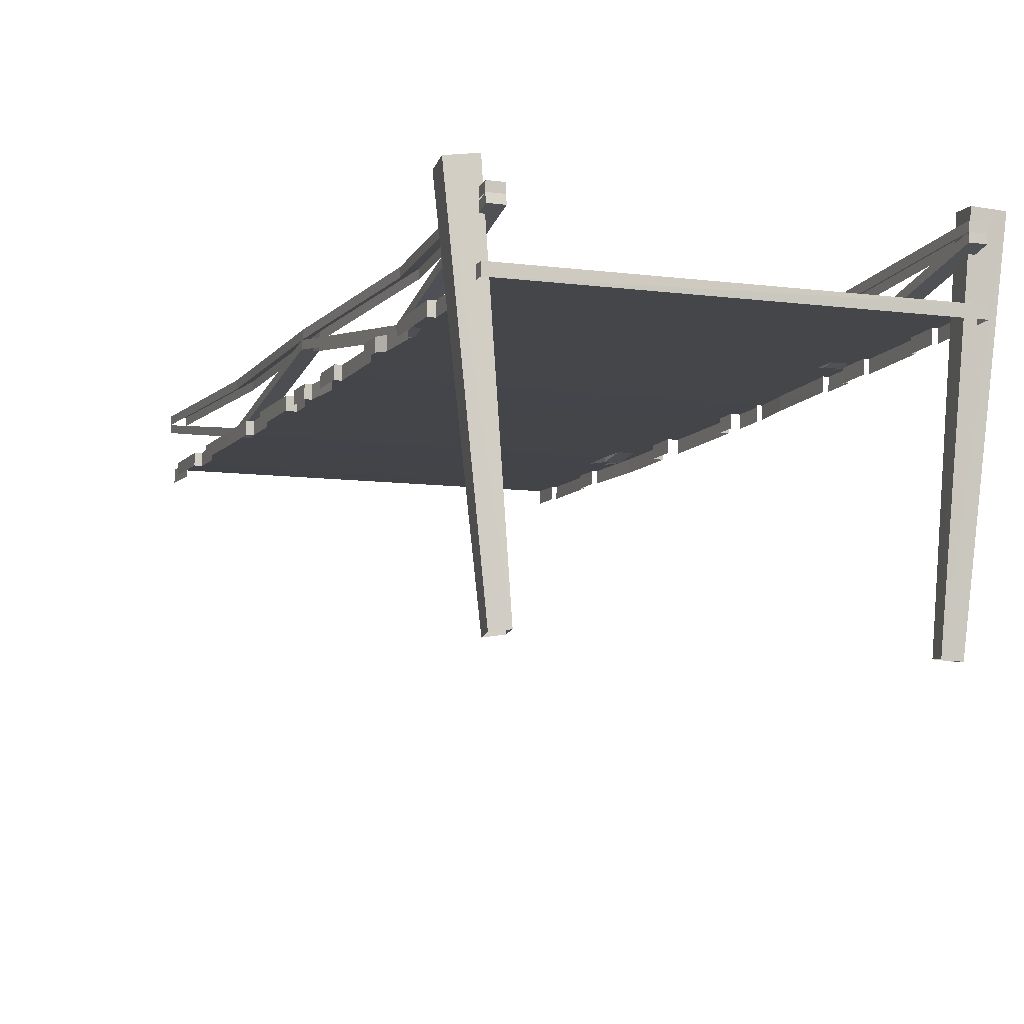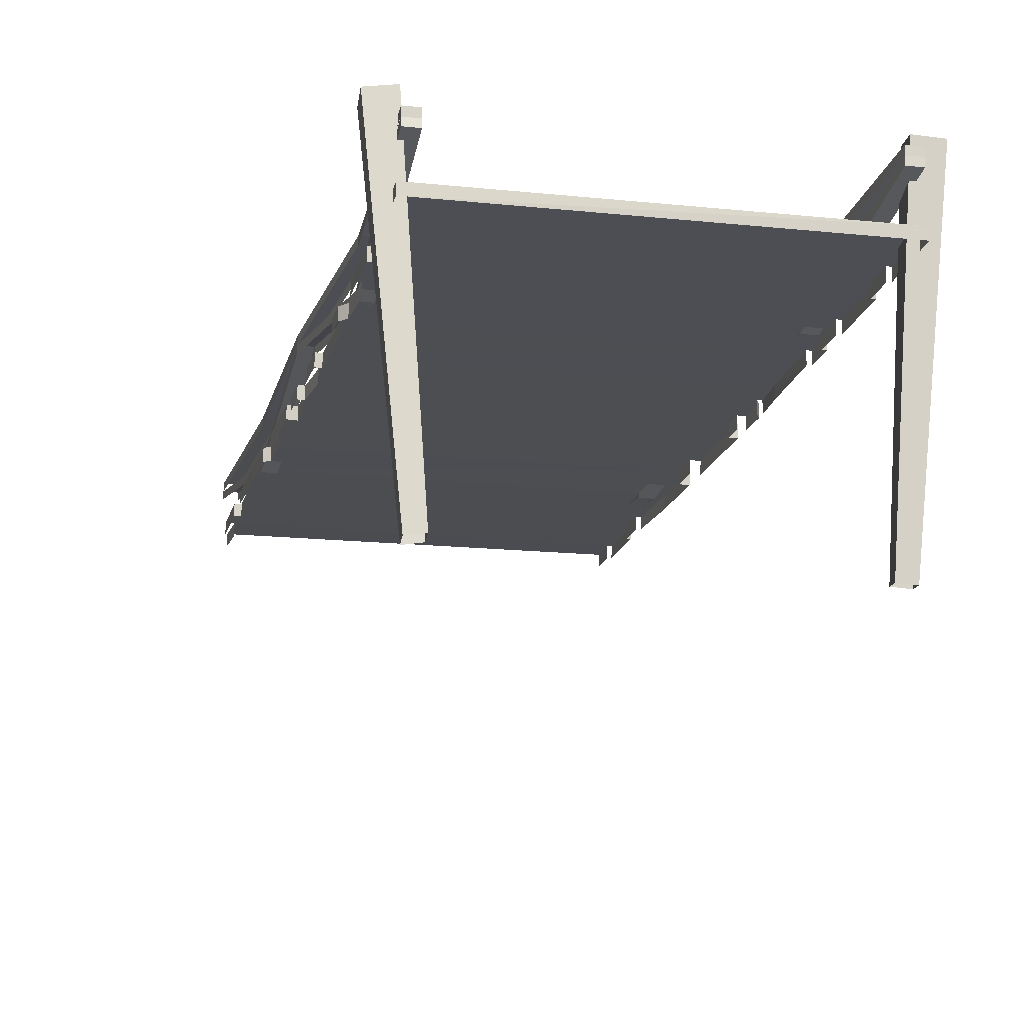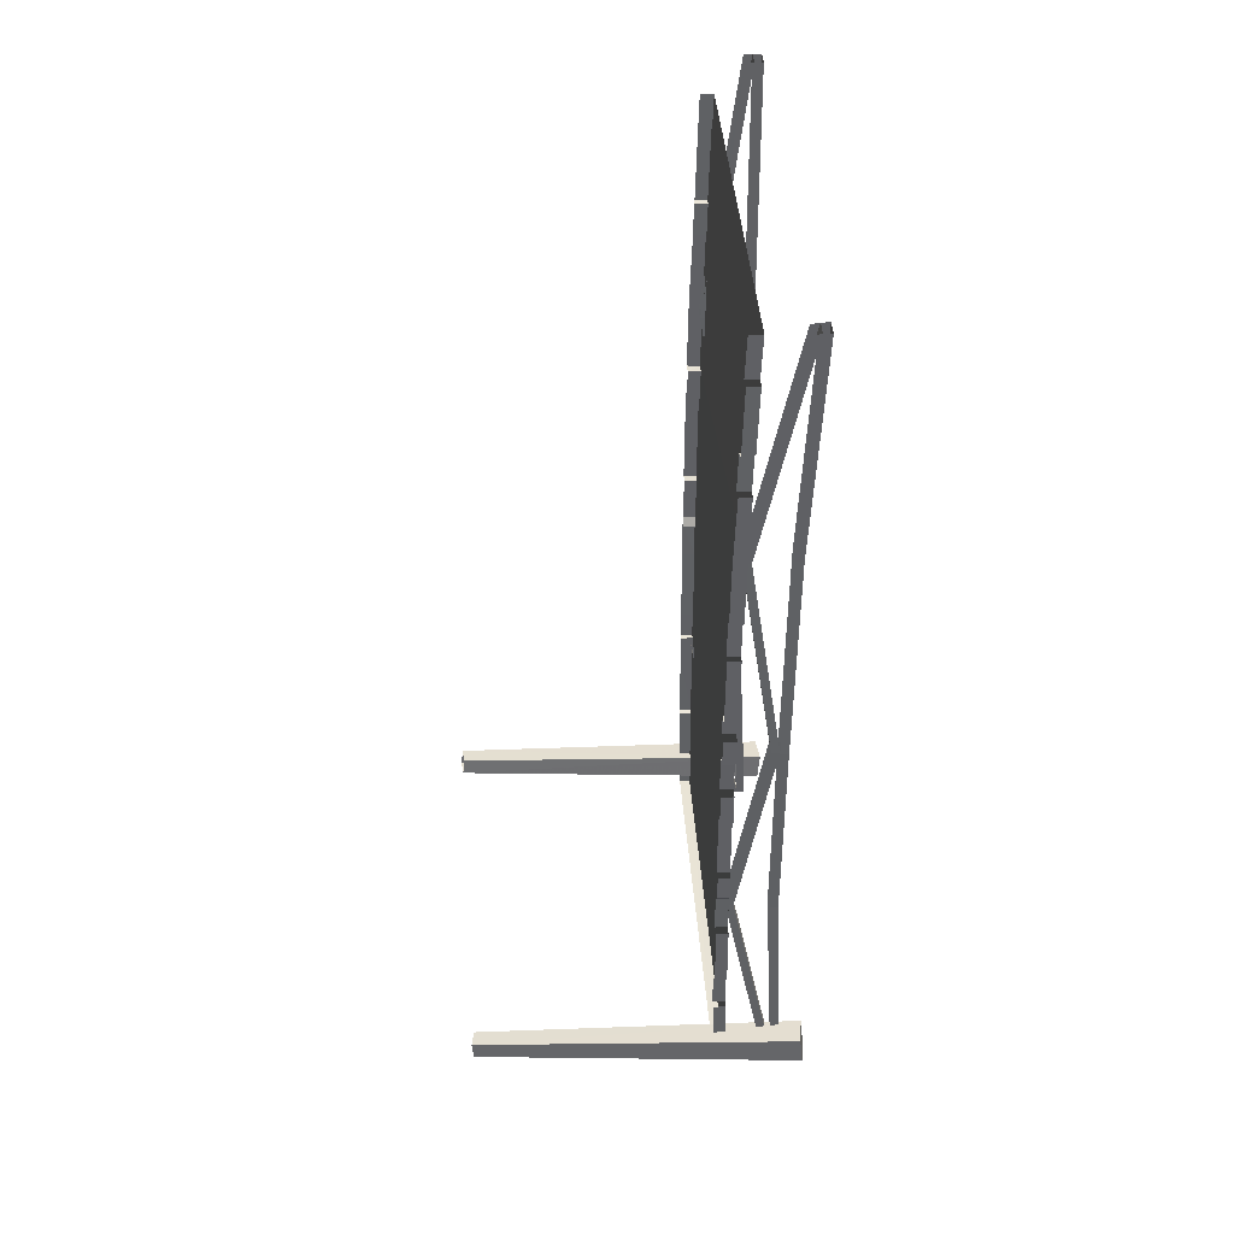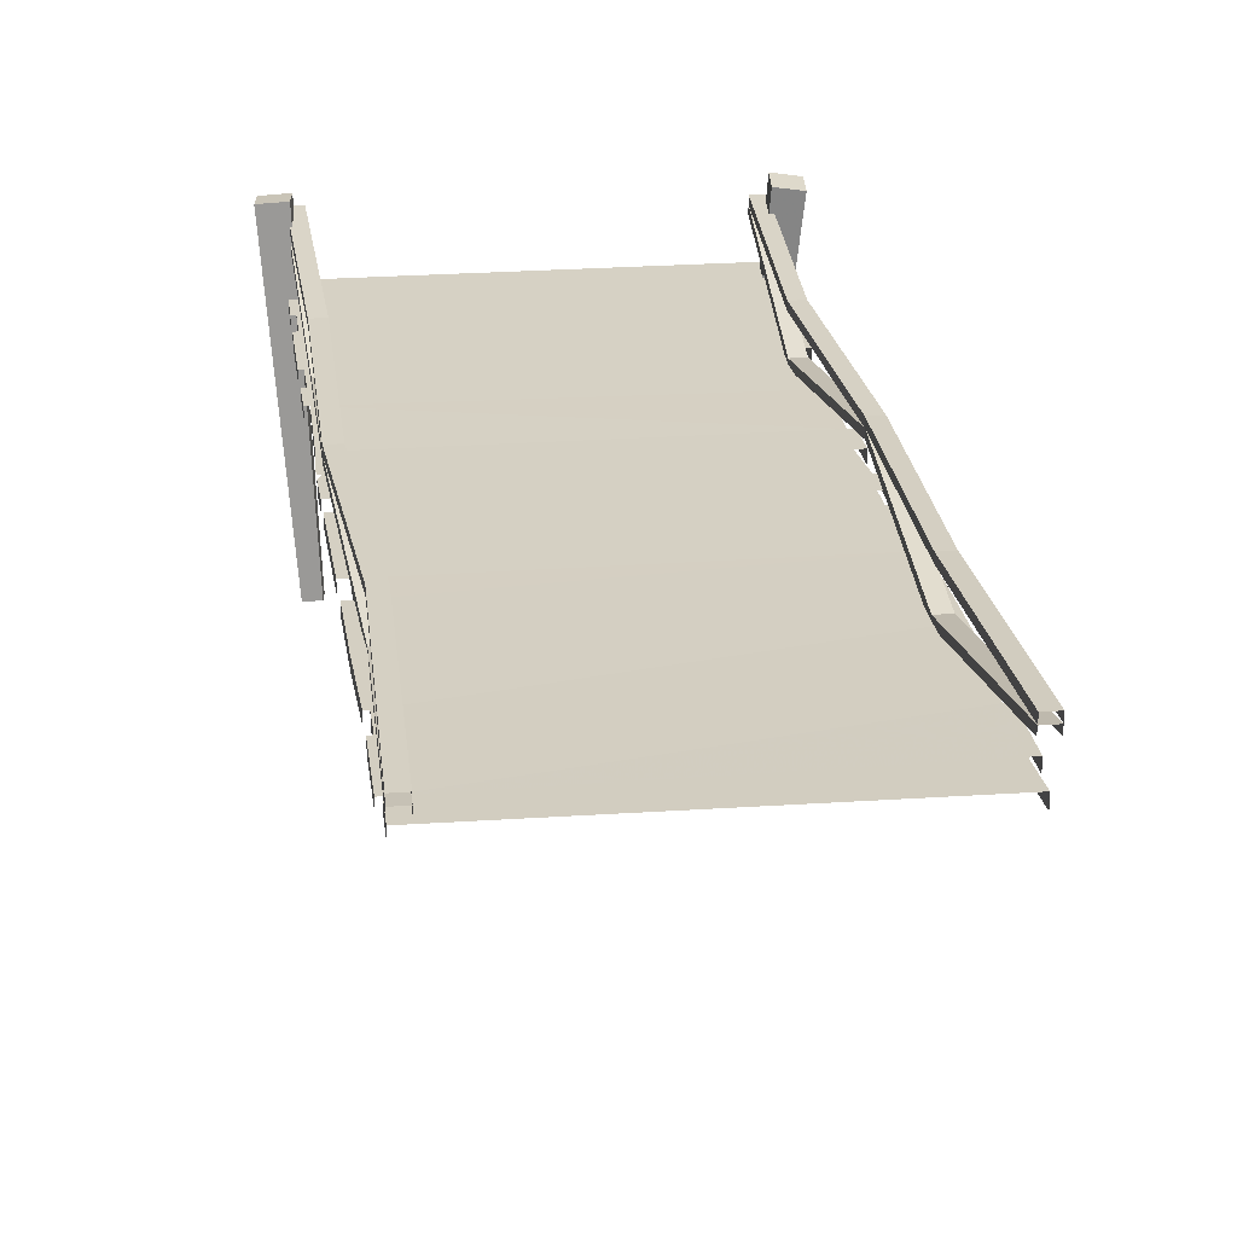
<metadata>
{"format":"obj","ext":"obj","renderer":"f3d","projection":"perspective","resolution":1024,"background":"white","views":[{"elev":-10.4,"azim":145.0,"up":"+Y"},{"elev":-18.2,"azim":152.1,"up":"+Y"},{"elev":57.4,"azim":85.5,"up":"+Z"},{"elev":27.4,"azim":-22.8,"up":"+Y"}]}
</metadata>
<code>
g polySurface727
v -1071 -116.7 710.7
v -1201 -183.4 1185
v -1169 -183.5 1194
v -1103 -116.6 701.8
v -856 -84.78 -242
v -824.3 -102.7 -232.8
v -824.2 -84.91 -233
v -856.1 -102.6 -241.8
v -855.6 -66.63 -243.1
v -823.8 -66.76 -234.1
v -939.9 -179.7 245.8
v -1103 -98.72 701.6
v -971.7 -179.5 236.9
v -1071 -98.81 710.5
v -972.2 -197.3 239.2
v -1103 -98.72 701.6
v -1103 -116.6 701.8
v -971.7 -179.5 236.9
v -1071 -116.7 710.7
v -939.9 -179.7 245.8
v -940.4 -197.4 248.2
v -1071 -98.81 710.5
v -1071 -98.81 710.5
v -1201 -165.8 1184
v -1103 -98.72 701.6
v -1169 -165.8 1193
v -1103 -116.6 701.8
v -1201 -165.8 1184
v -1201 -183.4 1185
v -1103 -98.72 701.6
v -1169 -183.5 1194
v -1071 -98.81 710.5
v -1071 -116.7 710.7
v -1169 -165.8 1193
v -824.4 -85.06 -232
v -971.7 -179.5 236.9
v -856.2 -84.97 -240.9
v -939.9 -179.7 245.8
v -856.1 -102.6 -241.8
v -971.7 -179.5 236.9
v -972.2 -197.3 239.2
v -856.2 -84.97 -240.9
v -940.4 -197.4 248.2
v -824.4 -85.06 -232
v -824.3 -102.7 -232.8
v -939.9 -179.7 245.8
v -936.8 -82.93 231.9
v -1103 -80.86 704.3
v -968.6 -82.84 223
v -1071 -80.95 713.3
v -1201 -70.41 1185
v -1169 -70.5 1194
v -1366 -60.62 1738
v -1334 -60.71 1747
v -1201 -88.6 1186
v -1366 -60.62 1738
v -1366 -78.77 1739
v -1201 -70.41 1185
v -1104 -99.05 705.5
v -1103 -80.86 704.3
v -968.9 -101 224.1
v -968.6 -82.84 223
v -1334 -78.86 1748
v -1169 -70.5 1194
v -1169 -88.69 1195
v -1334 -60.71 1747
v -1071 -80.95 713.3
v -1072 -99.14 714.4
v -936.8 -82.93 231.9
v -937.1 -101.1 233.1
v -823.8 -66.76 -234.1
v -968.6 -82.84 223
v -855.6 -66.63 -243.1
v -936.8 -82.93 231.9
v -856 -84.78 -242
v -968.6 -82.84 223
v -968.9 -101 224.1
v -855.6 -66.63 -243.1
v -937.1 -101.1 233.1
v -823.8 -66.76 -234.1
v -824.2 -84.91 -233
v -936.8 -82.93 231.9
v -1334 -96.65 1748
v -1169 -165.8 1193
v -1169 -183.5 1194
v -1334 -78.86 1748
v -1169 -165.8 1193
v -1366 -78.77 1739
v -1201 -165.8 1184
v -1334 -78.86 1748
v -1201 -183.4 1185
v -1366 -78.77 1739
v -1366 -96.56 1739
v -1201 -165.8 1184
v -860.1 -755.8 -105.9
v -909.6 -36.62 -233.7
v -895.8 -758.7 -119.6
v -852.2 -32.24 -211.9
v -874.6 -25.18 -155.4
v -909.6 -753.9 -84.5
v -932 -29.55 -177.3
v -874.1 -751 -71.08
v -909.6 -36.62 -233.7
v -909.6 -753.9 -84.5
v -895.8 -758.7 -119.6
v -932 -29.55 -177.3
v -874.6 -25.18 -155.4
v -860.1 -755.8 -105.9
v -874.1 -751 -71.08
v -852.2 -32.24 -211.9
v -852.2 -32.24 -211.9
v -932 -29.55 -177.3
v -909.6 -36.62 -233.7
v -874.6 -25.18 -155.4
v -82.31 -763.5 56.99
v 3.72 -38.28 39.21
v -69.23 -760.6 20.84
v -17.28 -42.85 97.02
v -74.65 -33.99 76.42
v -104.8 -754.7 8.266
v -53.64 -29.42 18.5
v -117.9 -757.5 43.97
v 3.72 -38.28 39.21
v -104.8 -754.7 8.266
v -69.23 -760.6 20.84
v -53.64 -29.42 18.5
v -74.65 -33.99 76.42
v -82.31 -763.5 56.99
v -117.9 -757.5 43.97
v -17.28 -42.85 97.02
v -17.28 -42.85 97.02
v -53.64 -29.42 18.5
v 3.72 -38.28 39.21
v -74.65 -33.99 76.42
v -444.6 -185.4 1395
v -280.3 -121.8 928.5
v -312.1 -121.7 919.6
v -412.8 -185.5 1404
v -215.8 -205.4 449.9
v -40.95 -118.2 -13.2
v -72.76 -118.1 -22.12
v -184.1 -205.5 458.8
v -444.6 -167.5 1395
v -279.8 -104.1 926.4
v -412.8 -167.6 1404
v -311.5 -103.9 917.5
v -412.8 -185.5 1404
v -279.8 -104.1 926.4
v -280.3 -121.8 928.5
v -412.8 -167.6 1404
v -312.1 -121.7 919.6
v -444.6 -167.5 1395
v -444.6 -185.4 1395
v -311.5 -103.9 917.5
v -311.5 -103.9 917.5
v -183.9 -187.8 457.3
v -279.8 -104.1 926.4
v -215.6 -187.7 448.4
v -280.3 -121.8 928.5
v -183.9 -187.8 457.3
v -184.1 -205.5 458.8
v -279.8 -104.1 926.4
v -215.8 -205.4 449.9
v -311.5 -103.9 917.5
v -312.1 -121.7 919.6
v -215.6 -187.7 448.4
v -73.5 -100.3 -19.31
v -40.95 -118.2 -13.2
v -41.69 -100.4 -10.39
v -72.76 -118.1 -22.12
v -73.12 -81.96 -20.45
v -41.32 -82.19 -11.55
v -565.1 -57.23 1900
v -412.8 -167.6 1404
v -533.3 -57.32 1909
v -444.6 -167.5 1395
v -532.6 -75.31 1906
v -412.8 -167.6 1404
v -412.8 -185.5 1404
v -533.3 -57.32 1909
v -444.6 -185.4 1395
v -565.1 -57.23 1900
v -564.4 -75.22 1897
v -444.6 -167.5 1395
v -444 -70.31 1394
v -278.6 -86.13 921.4
v -412.2 -70.4 1402
v -310.3 -86.04 912.5
v -180 -92.44 440.8
v -211.8 -92.36 431.9
v -41.32 -82.19 -11.55
v -73.12 -81.96 -20.45
v -180.3 -110.7 442
v -41.32 -82.19 -11.55
v -41.69 -100.4 -10.39
v -180 -92.44 440.8
v -278.9 -104.3 922.5
v -278.6 -86.13 921.4
v -412.5 -88.62 1404
v -412.2 -70.4 1402
v -73.5 -100.3 -19.31
v -211.8 -92.36 431.9
v -212.1 -110.5 433
v -73.12 -81.96 -20.45
v -310.3 -86.04 912.5
v -310.6 -104.2 913.6
v -444 -70.31 1394
v -444.3 -88.5 1395
v -564.8 -38.94 1899
v -412.2 -70.4 1402
v -532.9 -39.03 1908
v -444 -70.31 1394
v -533.3 -57.32 1909
v -412.2 -70.4 1402
v -412.5 -88.62 1404
v -532.9 -39.03 1908
v -444.3 -88.5 1395
v -564.8 -38.94 1899
v -565.1 -57.23 1900
v -444 -70.31 1394
v -72.76 -118.1 -22.12
v -215.6 -187.7 448.4
v -215.8 -205.4 449.9
v -73.75 -100.4 -18.51
v -215.6 -187.7 448.4
v -41.94 -100.5 -9.593
v -183.9 -187.8 457.3
v -73.75 -100.4 -18.51
v -184.1 -205.5 458.8
v -41.94 -100.5 -9.593
v -40.95 -118.2 -13.2
v -183.9 -187.8 457.3
v -440.2 -197.3 1579
v -398.1 -177.1 1415
v -398.3 -205.9 1416
v -439.7 -171 1577
v -1319 -156.4 1588
v -543.2 -155.2 1903
v -1340 -152.7 1663
v -521.7 -160.2 1808
v -476 -167.3 1659
v -463.7 -167.1 1668
v -503.2 -160.3 1813
v -1274 -163.8 1423
v -453.6 -170.9 1574
v -1255 -166.6 1352
v -1284 -163.7 1422
v -1329 -156.4 1585
v -398.1 -177.1 1415
v -439.7 -171 1577
v -1226 -172.4 1185
v -1265 -166.6 1349
v -1265 -193 1351
v -1226 -172.4 1185
v -1265 -166.6 1349
v -1227 -201.1 1186
v -503.6 -187.1 1815
v -463.7 -167.1 1668
v -463.6 -193.8 1668
v -503.2 -160.3 1813
v -476 -167.3 1659
v -476.5 -195.5 1660
v -1330 -183.1 1588
v -1284 -163.7 1422
v -1329 -156.4 1585
v -1285 -190.1 1424
v -1274 -191.9 1424
v -1274 -163.8 1423
v -1340 -152.7 1663
v -1320 -184.5 1590
v -1319 -156.4 1588
v -1341 -180.8 1665
v -453.6 -170.9 1574
v -476.5 -195.5 1660
v -476 -167.3 1659
v -454.1 -199.1 1575
v -1274 -163.8 1423
v -1255 -194.8 1354
v -1255 -166.6 1352
v -1274 -191.9 1424
v -543.8 -183.4 1905
v -521.7 -160.2 1808
v -522.3 -188.4 1810
v -543.2 -155.2 1903
v -85.26 -229.1 162
v -40.45 -205.2 -1.345
v -40.65 -229.1 -0.8759
v -84.63 -202.8 160.1
v -272 -192.7 805.6
v -231.7 -194.2 732
v -250.9 -192.7 811.2
v -245.7 -194.1 729.1
v -1067 -187.1 584.5
v -287.3 -190.9 900.6
v -1081 -185.5 675.9
v -1099 -185.4 671.8
v -1082 -186.8 599.9
v -309.8 -189.5 961.3
v -288.6 -189.6 967.4
v -273.4 -190.9 904
v -1093 -184.5 725.1
v -322.4 -188.3 1012
v -1146 -179.4 952.6
v -1167 -179.3 946.4
v -1111 -184.5 718.9
v -354.4 -184.2 1179
v -300.5 -188.5 1016
v -340.5 -184.4 1182
v -1164 -177.5 1023
v -375.6 -181.8 1265
v -398.1 -177.1 1415
v -363.4 -181.6 1276
v -1226 -172.4 1185
v -1184 -177.4 1016
v -40.65 -229.1 -0.8759
v -864.5 -199.3 -232.7
v -865.1 -223.3 -231
v -40.45 -205.2 -1.345
v -963.2 -193.6 171.4
v -185.5 -198 487.1
v -982.8 -192.5 246.6
v -165.9 -199.4 391.5
v -1002 -191.4 321.1
v -206.2 -196.7 569.2
v -191.8 -196.8 570.6
v -176.7 -197.7 510.7
v -1012 -191.4 318.3
v -992.7 -192.5 243.6
v -121.2 -201.5 241.4
v -109 -201.5 251.1
v -147.4 -199.4 396.6
v -919.1 -195.9 5.593
v -98.56 -202.7 156.6
v -900.1 -196.9 -65.05
v -929.6 -195.8 4.578
v -973.2 -193.5 168.6
v -1051 -188.6 498.3
v -40.45 -205.2 -1.345
v -84.63 -202.8 160.1
v -864.5 -199.3 -232.7
v -910.1 -196.9 -67.78
v -1077 -187.1 581.7
v -192.1 -224 572.4
v -176.7 -197.7 510.7
v -176.9 -224.8 512.4
v -191.8 -196.8 570.6
v -185.5 -198 487.1
v -185.7 -226.2 489
v -910.6 -223.2 -66.27
v -864.5 -199.3 -232.7
v -910.1 -196.9 -67.78
v -865.1 -223.3 -231
v -147.5 -226.3 398
v -109 -201.5 251.1
v -108.7 -228 250.5
v -147.4 -199.4 396.6
v -121.2 -201.5 241.4
v -121.6 -229.7 243.2
v -1012 -218.4 320.4
v -992.7 -192.5 243.6
v -1012 -191.4 318.3
v -993.1 -219.4 245.9
v -973.7 -220.3 171.4
v -929.6 -195.8 4.578
v -973.2 -193.5 168.6
v -930.2 -222.3 6.704
v -919.6 -224 7.344
v -919.1 -195.9 5.593
v -1082 -214.4 601.9
v -1099 -185.4 671.8
v -1100 -213.1 674.3
v -1082 -186.8 599.9
v -1111 -184.5 718.9
v -1167 -207.6 948.9
v -1111 -212.3 720.3
v -1167 -179.3 946.4
v -251.2 -220.4 812.6
v -231.7 -194.2 732
v -232.2 -221.6 734.7
v -250.9 -192.7 811.2
v -1227 -201.1 1186
v -1184 -177.4 1016
v -1226 -172.4 1185
v -1184 -205.8 1019
v -288.9 -217.5 969
v -273.4 -190.9 904
v -273.6 -218.7 905.5
v -288.6 -189.6 967.4
v -341 -212.7 1184
v -300.5 -188.5 1016
v -300.8 -216.5 1018
v -340.5 -184.4 1182
v -398.3 -205.9 1416
v -363.4 -181.6 1276
v -364 -210.1 1278
v -398.1 -177.1 1415
v -375.6 -181.8 1265
v -376 -209.9 1267
v -1002 -219.5 323
v -1051 -188.6 498.3
v -1052 -216.1 499.9
v -1002 -191.4 321.1
v -1077 -214.7 582.1
v -1052 -216.1 499.9
v -1077 -187.1 581.7
v -992.7 -192.5 243.6
v -983 -220.7 248.5
v -982.8 -192.5 246.6
v -993.1 -219.4 245.9
v -982.8 -192.5 246.6
v -963.5 -221.7 173.2
v -963.2 -193.6 171.4
v -983 -220.7 248.5
v -246 -222.2 730.9
v -206.2 -196.7 569.2
v -206.4 -224.9 571
v -245.7 -194.1 729.1
v -98.56 -202.7 156.6
v -121.6 -229.7 243.2
v -121.2 -201.5 241.4
v -99.13 -230.9 158.4
v -919.1 -195.9 5.593
v -900.7 -225 -63.28
v -900.1 -196.9 -65.05
v -919.6 -224 7.344
v -1111 -184.5 718.9
v -1093 -212.6 727
v -1093 -184.5 725.1
v -1111 -212.3 720.3
v -1184 -177.4 1016
v -1164 -205.6 1025
v -1164 -177.5 1023
v -1184 -205.8 1019
v -287.3 -190.9 900.6
v -273.6 -218.7 905.5
v -273.4 -190.9 904
v -287.6 -219 902.4
v -1082 -186.8 599.9
v -1068 -215.2 586.3
v -1067 -187.1 584.5
v -1082 -214.4 601.9
v -287.6 -219 902.4
v -272 -192.7 805.6
v -272.3 -220.8 807.4
v -287.3 -190.9 900.6
v -322.4 -188.3 1012
v -300.8 -216.5 1018
v -300.5 -188.5 1016
v -322.8 -216.5 1014
v -309.8 -189.5 961.3
v -322.8 -216.5 1014
v -322.4 -188.3 1012
v -310.2 -217.7 963.1
v -354.4 -184.2 1179
v -376 -209.9 1267
v -375.6 -181.8 1265
v -354.8 -212.4 1180
v -185.7 -226.2 489
v -165.9 -199.4 391.5
v -166.2 -227.5 393.4
v -185.5 -198 487.1
v -1164 -177.5 1023
v -1146 -207.5 954.4
v -1146 -179.4 952.6
v -1164 -205.6 1025
v -1093 -184.5 725.1
v -1082 -213.7 677.8
v -1081 -185.5 675.9
v -1093 -212.6 727
v -231.7 -194.2 732
v -246 -222.2 730.9
v -232.2 -221.6 734.7
v -245.7 -194.1 729.1
v -824.3 -102.7 -232.8
v -972.2 -197.3 239.2
v -940.4 -197.4 248.2
v -856.1 -102.6 -241.8
g polySurface727_0
f 3 2 1
f 2 4 1
f 7 6 5
f 6 8 5
f 7 5 9
f 10 7 9
f 13 12 11
f 12 14 11
f 17 16 15
f 16 18 15
f 21 20 19
f 20 22 19
f 25 24 23
f 24 26 23
f 29 28 27
f 28 30 27
f 33 32 31
f 32 34 31
f 37 36 35
f 36 38 35
f 41 40 39
f 40 42 39
f 45 44 43
f 44 46 43
f 49 48 47
f 48 50 47
f 48 51 50
f 51 52 50
f 51 53 52
f 53 54 52
f 57 56 55
f 56 58 55
f 55 58 59
f 58 60 59
f 59 60 61
f 60 62 61
f 65 64 63
f 64 66 63
f 67 64 65
f 68 67 65
f 69 67 68
f 70 69 68
f 73 72 71
f 72 74 71
f 77 76 75
f 76 78 75
f 81 80 79
f 80 82 79
f 85 84 83
f 84 86 83
f 89 88 87
f 88 90 87
f 93 92 91
f 92 94 91
f 97 96 95
f 96 98 95
f 101 100 99
f 100 102 99
f 105 104 103
f 104 106 103
f 109 108 107
f 108 110 107
f 113 112 111
f 112 114 111
f 117 116 115
f 116 118 115
f 121 120 119
f 120 122 119
f 125 124 123
f 124 126 123
f 129 128 127
f 128 130 127
f 133 132 131
f 132 134 131
f 137 136 135
f 136 138 135
f 141 140 139
f 140 142 139
f 145 144 143
f 144 146 143
f 149 148 147
f 148 150 147
f 153 152 151
f 152 154 151
f 157 156 155
f 156 158 155
f 161 160 159
f 160 162 159
f 165 164 163
f 164 166 163
f 169 168 167
f 168 170 167
f 169 167 171
f 172 169 171
f 175 174 173
f 174 176 173
f 179 178 177
f 178 180 177
f 183 182 181
f 182 184 181
f 187 186 185
f 186 188 185
f 186 189 188
f 189 190 188
f 189 191 190
f 191 192 190
f 195 194 193
f 194 196 193
f 193 196 197
f 196 198 197
f 197 198 199
f 198 200 199
f 203 202 201
f 202 204 201
f 205 202 203
f 206 205 203
f 207 205 206
f 208 207 206
f 211 210 209
f 210 212 209
f 215 214 213
f 214 216 213
f 219 218 217
f 218 220 217
f 223 222 221
f 222 224 221
f 227 226 225
f 226 228 225
f 231 230 229
f 230 232 229
f 235 234 233
f 234 236 233
f 239 238 237
f 238 240 237
f 240 241 237
f 242 241 240
f 243 242 240
f 241 244 237
f 241 245 244
f 245 246 244
f 237 244 247
f 248 237 247
f 245 249 246
f 245 250 249
f 249 251 246
f 251 252 246
f 255 254 253
f 254 256 253
f 259 258 257
f 258 260 257
f 258 259 261
f 259 262 261
f 265 264 263
f 264 266 263
f 267 266 264
f 268 267 264
f 271 270 269
f 270 272 269
f 275 274 273
f 274 276 273
f 279 278 277
f 278 280 277
f 283 282 281
f 282 284 281
f 287 286 285
f 286 288 285
f 291 290 289
f 290 292 289
f 289 292 293
f 294 289 293
f 295 294 293
f 295 293 296
f 293 297 296
f 298 294 295
f 294 298 299
f 300 294 299
f 301 298 295
f 298 301 302
f 301 303 302
f 304 303 301
f 305 304 301
f 303 306 302
f 307 302 306
f 308 307 306
f 303 309 306
f 309 310 306
f 311 310 309
f 311 312 310
f 313 311 309
f 314 313 309
f 317 316 315
f 316 318 315
f 321 320 319
f 320 322 319
f 320 321 323
f 324 320 323
f 320 324 325
f 326 320 325
f 323 321 327
f 321 328 327
f 322 329 319
f 330 329 322
f 331 330 322
f 329 332 319
f 329 333 332
f 333 334 332
f 319 332 335
f 336 319 335
f 292 324 323
f 337 292 323
f 333 338 334
f 333 339 338
f 338 340 334
f 340 341 334
f 292 337 293
f 337 342 293
f 345 344 343
f 344 346 343
f 344 345 347
f 345 348 347
f 351 350 349
f 350 352 349
f 355 354 353
f 354 356 353
f 354 355 357
f 355 358 357
f 361 360 359
f 360 362 359
f 365 364 363
f 364 366 363
f 367 366 364
f 368 367 364
f 371 370 369
f 370 372 369
f 375 374 373
f 374 376 373
f 379 378 377
f 378 380 377
f 383 382 381
f 382 384 381
f 387 386 385
f 386 388 385
f 391 390 389
f 390 392 389
f 395 394 393
f 394 396 393
f 394 395 397
f 395 398 397
f 401 400 399
f 400 402 399
f 404 403 400
f 403 405 400
f 408 407 406
f 407 409 406
f 412 411 410
f 411 413 410
f 416 415 414
f 415 417 414
f 420 419 418
f 419 421 418
f 424 423 422
f 423 425 422
f 428 427 426
f 427 429 426
f 432 431 430
f 431 433 430
f 436 435 434
f 435 437 434
f 440 439 438
f 439 441 438
f 444 443 442
f 443 445 442
f 448 447 446
f 447 449 446
f 452 451 450
f 451 453 450
f 456 455 454
f 455 457 454
f 460 459 458
f 459 461 458
f 464 463 462
f 463 465 462
f 468 467 466
f 467 469 466
f 472 471 470
f 471 473 470
f 476 475 474
f 475 477 474

</code>
